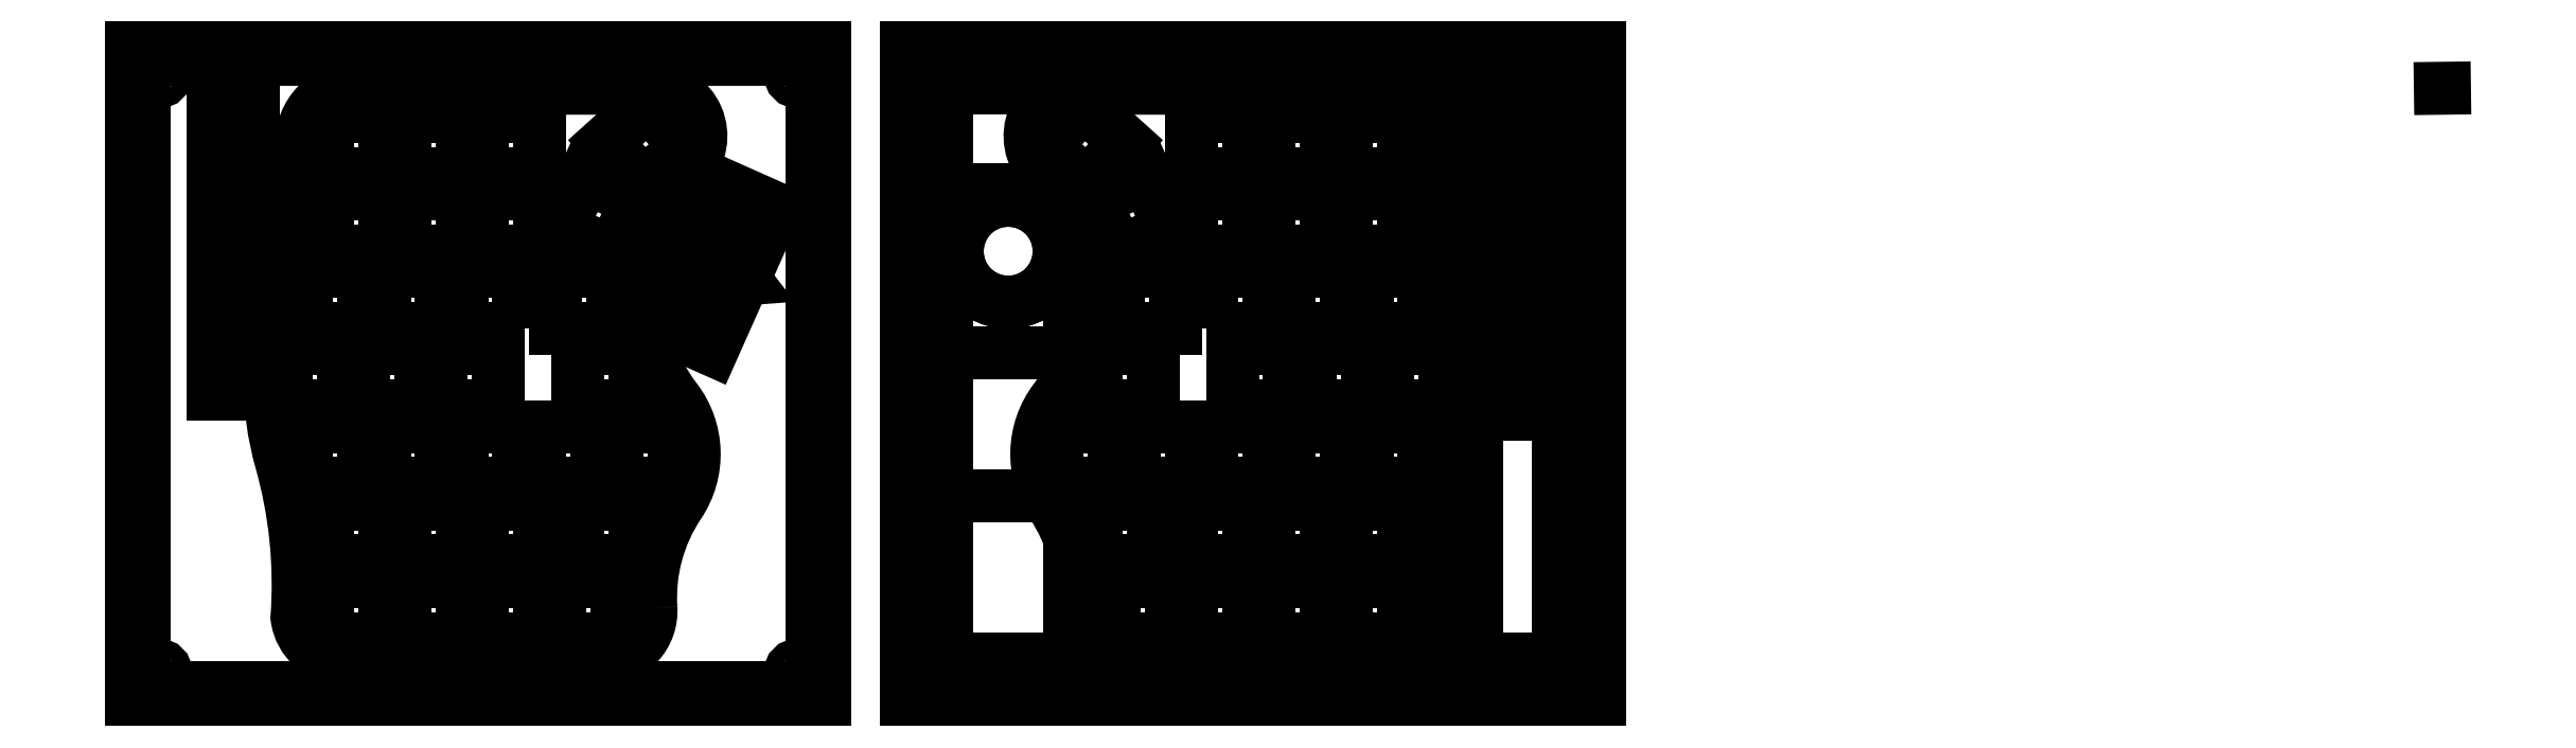
<metadata>
{"format":"dxf","ext":"dxf","renderer":"ezdxf+matplotlib","layout":"modelspace","background":"white","min_lineweight":24,"dpi":150}
</metadata>
<code>
0
SECTION
2
ENTITIES
0
LWPOLYLINE
8
RightLayer3 (MetalPlate)
90
    4
70
    1
43
0
10
180
20
-20
10
180
20
-6
10
194
20
-6
10
194
20
-20
0
LWPOLYLINE
8
RightLayer3 (MetalPlate)
90
    4
70
    1
43
0
10
199
20
-20
10
199
20
-6
10
213
20
-6
10
213
20
-20
0
LWPOLYLINE
8
RightLayer3 (MetalPlate)
90
    4
70
    1
43
0
10
180
20
-1
10
180
20
13
10
194
20
13
10
194
20
-1
0
LWPOLYLINE
8
RightLayer3 (MetalPlate)
90
    4
70
    1
43
0
10
199
20
-1
10
199
20
13
10
213
20
13
10
213
20
-1
0
LWPOLYLINE
8
RightLayer3 (MetalPlate)
90
    4
70
    1
43
0
10
180
20
75
10
180
20
89
10
194
20
89
10
194
20
75
0
LWPOLYLINE
8
RightLayer3 (MetalPlate)
90
    4
70
    1
43
0
10
199
20
75
10
199
20
89
10
213
20
89
10
213
20
75
0
LWPOLYLINE
8
RightLayer3 (MetalPlate)
90
    4
70
    1
43
0
10
180
20
94
10
180
20
108
10
194
20
108
10
194
20
94
0
LWPOLYLINE
8
RightLayer3 (MetalPlate)
90
    4
70
    1
43
0
10
199
20
94
10
199
20
108
10
213
20
108
10
213
20
94
0
LWPOLYLINE
8
RightLayer3 (MetalPlate)
90
    4
70
    1
43
0
10
218
20
-20
10
218
20
-6
10
232
20
-6
10
232
20
-20
0
LWPOLYLINE
8
RightLayer3 (MetalPlate)
90
    4
70
    1
43
0
10
218
20
-1
10
218
20
13
10
232
20
13
10
232
20
-1
0
LWPOLYLINE
8
RightLayer3 (MetalPlate)
90
    4
70
    1
43
0
10
218
20
75
10
218
20
89
10
232
20
89
10
232
20
75
0
LWPOLYLINE
8
RightLayer3 (MetalPlate)
90
    4
70
    1
43
0
10
218
20
94
10
218
20
108
10
232
20
108
10
232
20
94
0
LWPOLYLINE
8
RightLayer3 (MetalPlate)
90
    4
70
    1
43
0
10
185
20
18
10
185
20
32
10
199
20
32
10
199
20
18
0
LWPOLYLINE
8
RightLayer3 (MetalPlate)
90
    4
70
    1
43
0
10
204
20
18
10
204
20
32
10
218
20
32
10
218
20
18
0
LWPOLYLINE
8
RightLayer3 (MetalPlate)
90
    4
70
    1
43
0
10
185
20
56
10
185
20
70
10
199
20
70
10
199
20
56
0
LWPOLYLINE
8
RightLayer3 (MetalPlate)
90
    4
70
    1
43
0
10
204
20
56
10
204
20
70
10
218
20
70
10
218
20
56
0
LWPOLYLINE
8
RightLayer3 (MetalPlate)
90
    4
70
    1
43
0
10
223
20
18
10
223
20
32
10
237
20
32
10
237
20
18
0
LWPOLYLINE
8
RightLayer3 (MetalPlate)
90
    4
70
    1
43
0
10
223
20
56
10
223
20
70
10
237
20
70
10
237
20
56
0
LWPOLYLINE
8
RightLayer3 (MetalPlate)
90
    4
70
    1
43
0
10
147
20
18
10
147
20
32
10
161
20
32
10
161
20
18
0
LWPOLYLINE
8
RightLayer3 (MetalPlate)
90
    4
70
    1
43
0
10
166
20
18
10
166
20
32
10
180
20
32
10
180
20
18
0
LWPOLYLINE
8
RightLayer3 (MetalPlate)
90
    4
70
    1
43
0
10
190
20
37
10
190
20
51
10
204
20
51
10
204
20
37
0
LWPOLYLINE
8
RightLayer3 (MetalPlate)
90
    4
70
    1
43
0
10
209
20
37
10
209
20
51
10
223
20
51
10
223
20
37
0
LWPOLYLINE
8
RightLayer3 (MetalPlate)
90
    4
70
    1
43
0
10
228
20
37
10
228
20
51
10
242
20
51
10
242
20
37
0
LWPOLYLINE
8
RightLayer3 (MetalPlate)
90
    4
70
    1
43
0
10
156.5
20
-1
10
156.5
20
13
10
170.5
20
13
10
170.5
20
-1
0
LWPOLYLINE
8
RightLayer3 (MetalPlate)
90
    4
70
    1
43
0
10
156.5
20
37
10
156.5
20
51
10
170.5
20
51
10
170.5
20
37
0
LWPOLYLINE
8
RightLayer3 (MetalPlate)
90
    4
70
    1
43
0
10
161
20
-20
10
161
20
-6
10
175
20
-6
10
175
20
-20
0
LWPOLYLINE
8
RightLayer3 (MetalPlate)
90
    2
70
    0
43
0
10
250
20
60
10
250
20
60
0
LWPOLYLINE
8
RightLayer3 (MetalPlate)
90
    4
70
    1
43
0
10
162
20
56
10
162
20
70
10
176
20
70
10
176
20
56
0
LWPOLYLINE
8
RightLayer3 (MetalPlate)
90
    4
70
    1
43
0
10
161.9
20
74.69
10
156.2
20
87.48
10
169
20
93.17
10
174.7
20
80.38
0
CIRCLE
8
RightLayer3 (MetalPlate)
10
135
20
75
40
12.5
0
LWPOLYLINE
8
Electronics
90
    4
70
    1
43
0
10
270
20
-25
10
250
20
-25
10
250
20
35
10
270
20
35
0
LWPOLYLINE
8
Electronics
90
    5
70
    0
43
0
10
150
20
50
10
150
20
90
10
120
20
90
10
120
20
50
10
150
20
50
0
LWPOLYLINE
8
Electronics
90
    4
70
    1
43
0
10
120
20
-25
10
120
20
15
10
150
20
15
10
150
20
-25
0
LWPOLYLINE
8
RightLayer3 (MetalPlate)
90
    4
70
    1
43
0
10
154.4
20
91.38
10
144
20
100.8
10
153.4
20
111.2
10
163.8
20
101.8
0
LWPOLYLINE
8
RightLayer2 (EnclosingFrame)
90
   11
70
    1
43
0
10
115
20
-35
10
135
20
-35
10
270
20
-35
10
280
20
-35
10
280
20
70
10
280
20
125
10
255
20
125
10
115
20
125
10
110
20
125
10
110
20
47.93
10
110
20
-35
0
LWPOLYLINE
8
RightLayer3 (MetalPlate)
90
    5
70
    1
43
0
10
277
20
-32
10
277
20
65
10
277
20
122
10
113
20
122
10
113
20
-32
0
LWPOLYLINE
8
RightLayer1 (BottomPlate)
90
   11
70
    1
43
0
10
115
20
-35
10
135
20
-35
10
270
20
-35
10
280
20
-35
10
280
20
70
10
280
20
125
10
255
20
125
10
115
20
125
10
110
20
125
10
110
20
47.93
10
110
20
-35
0
LWPOLYLINE
8
LeftLayer1 (BottomPlace)
90
   11
70
    1
43
0
10
85
20
-35
10
65
20
-35
10
-70
20
-35
10
-80
20
-35
10
-80
20
70
10
-80
20
125
10
-55
20
125
10
85
20
125
10
90
20
125
10
90
20
47.93
10
90
20
-35
0
LWPOLYLINE
8
LeftLayer2 (EnclosingFrame)
90
   11
70
    1
43
0
10
85
20
-35
10
65
20
-35
10
-70
20
-35
10
-80
20
-35
10
-80
20
70
10
-80
20
125
10
-55
20
125
10
85
20
125
10
90
20
125
10
90
20
47.93
10
90
20
-35
0
LWPOLYLINE
8
LeftLayer3 (MetalPlate)
90
    4
70
    1
43
0
10
20
20
-20
10
20
20
-6
10
6
20
-6
10
6
20
-20
0
LWPOLYLINE
8
LeftLayer3 (MetalPlate)
90
    4
70
    1
43
0
10
1
20
-20
10
1
20
-6
10
-13
20
-6
10
-13
20
-20
0
LWPOLYLINE
8
LeftLayer3 (MetalPlate)
90
    4
70
    1
43
0
10
20
20
-1
10
20
20
13
10
6
20
13
10
6
20
-1
0
LWPOLYLINE
8
LeftLayer3 (MetalPlate)
90
    4
70
    1
43
0
10
1
20
-1
10
1
20
13
10
-13
20
13
10
-13
20
-1
0
LWPOLYLINE
8
LeftLayer3 (MetalPlate)
90
    4
70
    1
43
0
10
20
20
75
10
20
20
89
10
6
20
89
10
6
20
75
0
LWPOLYLINE
8
LeftLayer3 (MetalPlate)
90
    4
70
    1
43
0
10
1
20
75
10
1
20
89
10
-13
20
89
10
-13
20
75
0
LWPOLYLINE
8
LeftLayer3 (MetalPlate)
90
    4
70
    1
43
0
10
20
20
94
10
20
20
108
10
6
20
108
10
6
20
94
0
LWPOLYLINE
8
LeftLayer3 (MetalPlate)
90
    4
70
    1
43
0
10
1
20
94
10
1
20
108
10
-13
20
108
10
-13
20
94
0
LWPOLYLINE
8
LeftLayer3 (MetalPlate)
90
    4
70
    1
43
0
10
-18
20
-20
10
-18
20
-6
10
-32
20
-6
10
-32
20
-20
0
LWPOLYLINE
8
LeftLayer3 (MetalPlate)
90
    4
70
    1
43
0
10
-18
20
-1
10
-18
20
13
10
-32
20
13
10
-32
20
-1
0
LWPOLYLINE
8
LeftLayer3 (MetalPlate)
90
    4
70
    1
43
0
10
-18
20
75
10
-18
20
89
10
-32
20
89
10
-32
20
75
0
LWPOLYLINE
8
LeftLayer3 (MetalPlate)
90
    4
70
    1
43
0
10
-18
20
94
10
-18
20
108
10
-32
20
108
10
-32
20
94
0
LWPOLYLINE
8
LeftLayer3 (MetalPlate)
90
    4
70
    1
43
0
10
15
20
18
10
15
20
32
10
1
20
32
10
1
20
18
0
LWPOLYLINE
8
LeftLayer3 (MetalPlate)
90
    4
70
    1
43
0
10
-4
20
18
10
-4
20
32
10
-18
20
32
10
-18
20
18
0
LWPOLYLINE
8
LeftLayer3 (MetalPlate)
90
    4
70
    1
43
0
10
15
20
56
10
15
20
70
10
1
20
70
10
1
20
56
0
LWPOLYLINE
8
LeftLayer3 (MetalPlate)
90
    4
70
    1
43
0
10
-4
20
56
10
-4
20
70
10
-18
20
70
10
-18
20
56
0
LWPOLYLINE
8
LeftLayer3 (MetalPlate)
90
    4
70
    1
43
0
10
-23
20
18
10
-23
20
32
10
-37
20
32
10
-37
20
18
0
LWPOLYLINE
8
LeftLayer3 (MetalPlate)
90
    4
70
    1
43
0
10
-23
20
56
10
-23
20
70
10
-37
20
70
10
-37
20
56
0
LWPOLYLINE
8
LeftLayer3 (MetalPlate)
90
    4
70
    1
43
0
10
53
20
18
10
53
20
32
10
39
20
32
10
39
20
18
0
LWPOLYLINE
8
LeftLayer3 (MetalPlate)
90
    4
70
    1
43
0
10
34
20
18
10
34
20
32
10
20
20
32
10
20
20
18
0
LWPOLYLINE
8
LeftLayer3 (MetalPlate)
90
    4
70
    1
43
0
10
10
20
37
10
10
20
51
10
-4
20
51
10
-4
20
37
0
LWPOLYLINE
8
LeftLayer3 (MetalPlate)
90
    4
70
    1
43
0
10
-9
20
37
10
-9
20
51
10
-23
20
51
10
-23
20
37
0
LWPOLYLINE
8
LeftLayer3 (MetalPlate)
90
    4
70
    1
43
0
10
-28
20
37
10
-28
20
51
10
-42
20
51
10
-42
20
37
0
LWPOLYLINE
8
LeftLayer3 (MetalPlate)
90
    4
70
    1
43
0
10
43.5
20
-1
10
43.5
20
13
10
29.5
20
13
10
29.5
20
-1
0
LWPOLYLINE
8
LeftLayer3 (MetalPlate)
90
    4
70
    1
43
0
10
43.5
20
37
10
43.5
20
51
10
29.5
20
51
10
29.5
20
37
0
LWPOLYLINE
8
LeftLayer3 (MetalPlate)
90
    4
70
    1
43
0
10
39
20
-20
10
39
20
-6
10
25
20
-6
10
25
20
-20
0
LWPOLYLINE
8
LeftLayer3 (MetalPlate)
90
    2
70
    0
43
0
10
-50
20
60
10
-50
20
60
0
LWPOLYLINE
8
LeftLayer3 (MetalPlate)
90
    4
70
    1
43
0
10
38
20
56
10
38
20
70
10
24
20
70
10
24
20
56
0
LWPOLYLINE
8
LeftLayer3 (MetalPlate)
90
    4
70
    1
43
0
10
38.11
20
74.69
10
43.8
20
87.48
10
31.01
20
93.17
10
25.32
20
80.38
0
LINE
8
LeftLayer3 (MetalPlate)
10
-50
20
40
11
-60
21
40
0
LWPOLYLINE
8
LeftLayer3 (MetalPlate)
90
    4
70
    1
43
0
10
45.59
20
91.38
10
55.99
20
100.8
10
46.62
20
111.2
10
36.22
20
101.8
0
LINE
8
LeftLayer3 (MetalPlate)
10
-60
20
110
11
-50
21
110
0
LINE
8
LeftLayer3 (MetalPlate)
10
-60
20
40
11
-60
21
110
0
LINE
8
LeftLayer3 (MetalPlate)
10
-50
20
110
11
-50
21
40
0
LWPOLYLINE
8
LeftLayer3 (MetalPlate)
90
    5
70
    1
43
0
10
-77
20
-32
10
-77
20
65
10
-77
20
122
10
87
20
122
10
87
20
-32
0
LWPOLYLINE
8
0
90
    4
70
    1
43
0
10
180
20
-20
10
180
20
-6
10
194
20
-6
10
194
20
-20
0
LWPOLYLINE
8
0
90
    4
70
    1
43
0
10
199
20
-20
10
199
20
-6
10
213
20
-6
10
213
20
-20
0
LWPOLYLINE
8
0
90
    4
70
    1
43
0
10
180
20
-1
10
180
20
13
10
194
20
13
10
194
20
-1
0
LWPOLYLINE
8
0
90
    4
70
    1
43
0
10
199
20
-1
10
199
20
13
10
213
20
13
10
213
20
-1
0
LWPOLYLINE
8
0
90
    4
70
    1
43
0
10
180
20
75
10
180
20
89
10
194
20
89
10
194
20
75
0
LWPOLYLINE
8
0
90
    4
70
    1
43
0
10
199
20
75
10
199
20
89
10
213
20
89
10
213
20
75
0
LWPOLYLINE
8
0
90
    4
70
    1
43
0
10
180
20
94
10
180
20
108
10
194
20
108
10
194
20
94
0
LWPOLYLINE
8
0
90
    4
70
    1
43
0
10
199
20
94
10
199
20
108
10
213
20
108
10
213
20
94
0
LWPOLYLINE
8
0
90
    4
70
    1
43
0
10
218
20
-20
10
218
20
-6
10
232
20
-6
10
232
20
-20
0
LWPOLYLINE
8
0
90
    4
70
    1
43
0
10
218
20
-1
10
218
20
13
10
232
20
13
10
232
20
-1
0
LWPOLYLINE
8
0
90
    4
70
    1
43
0
10
218
20
75
10
218
20
89
10
232
20
89
10
232
20
75
0
LWPOLYLINE
8
0
90
    4
70
    1
43
0
10
218
20
94
10
218
20
108
10
232
20
108
10
232
20
94
0
LWPOLYLINE
8
0
90
    4
70
    1
43
0
10
185
20
18
10
185
20
32
10
199
20
32
10
199
20
18
0
LWPOLYLINE
8
0
90
    4
70
    1
43
0
10
204
20
18
10
204
20
32
10
218
20
32
10
218
20
18
0
LWPOLYLINE
8
0
90
    4
70
    1
43
0
10
185
20
56
10
185
20
70
10
199
20
70
10
199
20
56
0
LWPOLYLINE
8
0
90
    4
70
    1
43
0
10
204
20
56
10
204
20
70
10
218
20
70
10
218
20
56
0
LWPOLYLINE
8
0
90
    4
70
    1
43
0
10
223
20
18
10
223
20
32
10
237
20
32
10
237
20
18
0
LWPOLYLINE
8
0
90
    4
70
    1
43
0
10
223
20
56
10
223
20
70
10
237
20
70
10
237
20
56
0
LWPOLYLINE
8
0
90
    4
70
    1
43
0
10
147
20
18
10
147
20
32
10
161
20
32
10
161
20
18
0
LWPOLYLINE
8
0
90
    4
70
    1
43
0
10
166
20
18
10
166
20
32
10
180
20
32
10
180
20
18
0
LWPOLYLINE
8
0
90
    4
70
    1
43
0
10
190
20
37
10
190
20
51
10
204
20
51
10
204
20
37
0
LWPOLYLINE
8
0
90
    4
70
    1
43
0
10
209
20
37
10
209
20
51
10
223
20
51
10
223
20
37
0
LWPOLYLINE
8
0
90
    4
70
    1
43
0
10
228
20
37
10
228
20
51
10
242
20
51
10
242
20
37
0
LWPOLYLINE
8
0
90
    4
70
    1
43
0
10
156.5
20
-1
10
156.5
20
13
10
170.5
20
13
10
170.5
20
-1
0
LWPOLYLINE
8
0
90
    4
70
    1
43
0
10
156.5
20
37
10
156.5
20
51
10
170.5
20
51
10
170.5
20
37
0
LWPOLYLINE
8
0
90
    4
70
    1
43
0
10
161
20
-20
10
161
20
-6
10
175
20
-6
10
175
20
-20
0
LWPOLYLINE
8
0
90
    2
70
    0
43
0
10
250
20
60
10
250
20
60
0
LWPOLYLINE
8
0
90
    4
70
    1
43
0
10
162
20
56
10
162
20
70
10
176
20
70
10
176
20
56
0
LWPOLYLINE
8
0
90
    4
70
    1
43
0
10
161.9
20
74.69
10
156.2
20
87.48
10
169
20
93.17
10
174.7
20
80.38
0
CIRCLE
8
0
10
135
20
75
40
12.5
0
LINE
8
0
10
250
20
40
11
260
21
40
0
LWPOLYLINE
8
0
90
    4
70
    1
43
0
10
154.4
20
91.38
10
144
20
100.8
10
153.4
20
111.2
10
163.8
20
101.8
0
LINE
8
0
10
260
20
110
11
250
21
110
0
LINE
8
0
10
260
20
40
11
260
21
110
0
LINE
8
0
10
250
20
110
11
250
21
40
0
LWPOLYLINE
8
0
90
    5
70
    1
43
0
10
277
20
-32
10
277
20
65
10
277
20
122
10
113
20
122
10
113
20
-32
0
LWPOLYLINE
8
0
90
    4
70
    1
43
0
10
20
20
-20
10
20
20
-6
10
6
20
-6
10
6
20
-20
0
LWPOLYLINE
8
0
90
    4
70
    1
43
0
10
1
20
-20
10
1
20
-6
10
-13
20
-6
10
-13
20
-20
0
LWPOLYLINE
8
0
90
    4
70
    1
43
0
10
20
20
-1
10
20
20
13
10
6
20
13
10
6
20
-1
0
LWPOLYLINE
8
0
90
    4
70
    1
43
0
10
1
20
-1
10
1
20
13
10
-13
20
13
10
-13
20
-1
0
LWPOLYLINE
8
0
90
    4
70
    1
43
0
10
20
20
75
10
20
20
89
10
6
20
89
10
6
20
75
0
LWPOLYLINE
8
0
90
    4
70
    1
43
0
10
1
20
75
10
1
20
89
10
-13
20
89
10
-13
20
75
0
LWPOLYLINE
8
0
90
    4
70
    1
43
0
10
20
20
94
10
20
20
108
10
6
20
108
10
6
20
94
0
LWPOLYLINE
8
0
90
    4
70
    1
43
0
10
1
20
94
10
1
20
108
10
-13
20
108
10
-13
20
94
0
LWPOLYLINE
8
0
90
    4
70
    1
43
0
10
-18
20
-20
10
-18
20
-6
10
-32
20
-6
10
-32
20
-20
0
LWPOLYLINE
8
0
90
    4
70
    1
43
0
10
-18
20
-1
10
-18
20
13
10
-32
20
13
10
-32
20
-1
0
LWPOLYLINE
8
0
90
    4
70
    1
43
0
10
-18
20
75
10
-18
20
89
10
-32
20
89
10
-32
20
75
0
LWPOLYLINE
8
0
90
    4
70
    1
43
0
10
-18
20
94
10
-18
20
108
10
-32
20
108
10
-32
20
94
0
LWPOLYLINE
8
0
90
    4
70
    1
43
0
10
15
20
18
10
15
20
32
10
1
20
32
10
1
20
18
0
LWPOLYLINE
8
0
90
    4
70
    1
43
0
10
-4
20
18
10
-4
20
32
10
-18
20
32
10
-18
20
18
0
LWPOLYLINE
8
0
90
    4
70
    1
43
0
10
15
20
56
10
15
20
70
10
1
20
70
10
1
20
56
0
LWPOLYLINE
8
0
90
    4
70
    1
43
0
10
-4
20
56
10
-4
20
70
10
-18
20
70
10
-18
20
56
0
LWPOLYLINE
8
0
90
    4
70
    1
43
0
10
-23
20
18
10
-23
20
32
10
-37
20
32
10
-37
20
18
0
LWPOLYLINE
8
0
90
    4
70
    1
43
0
10
-23
20
56
10
-23
20
70
10
-37
20
70
10
-37
20
56
0
LWPOLYLINE
8
0
90
    4
70
    1
43
0
10
53
20
18
10
53
20
32
10
39
20
32
10
39
20
18
0
LWPOLYLINE
8
0
90
    4
70
    1
43
0
10
34
20
18
10
34
20
32
10
20
20
32
10
20
20
18
0
LWPOLYLINE
8
0
90
    4
70
    1
43
0
10
10
20
37
10
10
20
51
10
-4
20
51
10
-4
20
37
0
LWPOLYLINE
8
0
90
    4
70
    1
43
0
10
-9
20
37
10
-9
20
51
10
-23
20
51
10
-23
20
37
0
LWPOLYLINE
8
0
90
    4
70
    1
43
0
10
-28
20
37
10
-28
20
51
10
-42
20
51
10
-42
20
37
0
LWPOLYLINE
8
0
90
    4
70
    1
43
0
10
43.5
20
-1
10
43.5
20
13
10
29.5
20
13
10
29.5
20
-1
0
LWPOLYLINE
8
0
90
    4
70
    1
43
0
10
43.5
20
37
10
43.5
20
51
10
29.5
20
51
10
29.5
20
37
0
LWPOLYLINE
8
0
90
    4
70
    1
43
0
10
39
20
-20
10
39
20
-6
10
25
20
-6
10
25
20
-20
0
LWPOLYLINE
8
0
90
    2
70
    0
43
0
10
-50
20
60
10
-50
20
60
0
LWPOLYLINE
8
0
90
    4
70
    1
43
0
10
38
20
56
10
38
20
70
10
24
20
70
10
24
20
56
0
LWPOLYLINE
8
0
90
    4
70
    1
43
0
10
38.11
20
74.69
10
43.8
20
87.48
10
31.01
20
93.17
10
25.32
20
80.38
0
LINE
8
0
10
-50
20
40
11
-60
21
40
0
LWPOLYLINE
8
0
90
    4
70
    1
43
0
10
45.59
20
91.38
10
55.99
20
100.8
10
46.62
20
111.2
10
36.22
20
101.8
0
LINE
8
0
10
-60
20
110
11
-50
21
110
0
LINE
8
0
10
-60
20
40
11
-60
21
110
0
LINE
8
0
10
-50
20
110
11
-50
21
40
0
LWPOLYLINE
8
0
90
    5
70
    1
43
0
10
-77
20
-32
10
-77
20
65
10
-77
20
122
10
87
20
122
10
87
20
-32
0
LWPOLYLINE
8
LeftLayer3 (MetalPlate)
90
    4
70
    1
43
0
10
62.44
20
50.81
10
48.73
20
56.91
10
64.19
20
91.63
10
77.89
20
85.53
0
LWPOLYLINE
8
LeftLayer4 (TopCover)
90
   11
70
    1
43
0
10
85
20
-35
10
65
20
-35
10
-70
20
-35
10
-80
20
-35
10
-80
20
70
10
-80
20
125
10
-55
20
125
10
85
20
125
10
90
20
125
10
90
20
47.93
10
90
20
-35
0
LINE
8
LeftLayer4 (TopCover)
10
487.2
20
115
11
486.2
21
115
0
LINE
8
LeftLayer4 (TopCover)
10
-43.32
20
23.54
11
-43.32
21
23.54
0
LINE
8
LeftLayer4 (TopCover)
10
-43.32
20
23.54
11
-43.32
21
23.54
0
LWPOLYLINE
8
LeftLayer4 (TopCover)
90
   14
70
    1
43
0
10
47.37
20
-12.55
42
-0.1649
10
54.25
20
12.92
42
0.3215
10
53.43
20
38.67
42
-0.3687
10
56.41
20
95.16
42
0.6587
10
47.88
20
115
10
-24.89
20
115
42
0.4219
10
-38.27
20
101.3
42
-0.07787
10
-43.13
20
63.86
10
-43.13
20
63.86
42
0.1409
10
-43.32
20
23.54
42
-0.08733
10
-39.43
20
-14.83
42
0.3774
10
-27.9
20
-24.98
10
-26.53
20
-25
10
35.68
20
-25
42
0.4328
0
LWPOLYLINE
8
RightLayer4 (TopCover)
90
   11
70
    1
43
0
10
115
20
-35
10
135
20
-35
10
270
20
-35
10
280
20
-35
10
280
20
70
10
280
20
125
10
255
20
125
10
115
20
125
10
110
20
125
10
110
20
47.93
10
110
20
-35
0
LWPOLYLINE
8
RightLayer4 (TopCover)
90
   14
70
    1
43
0
10
152.6
20
-12.55
42
0.1649
10
145.8
20
12.92
42
-0.3215
10
146.6
20
38.67
42
0.3687
10
143.6
20
95.16
42
-0.6587
10
152.1
20
115
10
224.9
20
115
42
-0.4219
10
238.3
20
101.3
42
0.07787
10
243.1
20
63.86
10
243.1
20
63.86
42
-0.1409
10
243.3
20
23.54
42
0.08733
10
239.4
20
-14.83
42
-0.3774
10
227.9
20
-24.98
10
226.5
20
-25
10
164.3
20
-25
42
-0.4328
0
CIRCLE
8
RightLayer4 (TopCover)
10
116.5
20
118.5
40
2
0
CIRCLE
8
RightLayer4 (TopCover)
10
273.5
20
118.5
40
2
0
CIRCLE
8
RightLayer4 (TopCover)
10
116.5
20
-28.5
40
2
0
CIRCLE
8
RightLayer4 (TopCover)
10
273.5
20
-28.5
40
2
0
CIRCLE
8
RightLayer4 (TopCover)
10
135
20
75
40
12.5
0
LWPOLYLINE
8
LeftLayer4 (TopCover)
90
   11
70
    0
43
0
10
55.44
20
67.06
10
70.17
20
68.17
10
61.14
20
79.85
10
66.02
20
90.82
10
77.89
20
85.53
10
62.44
20
50.81
10
50.56
20
56.1
10
55.44
20
67.06
10
49.05
20
69.91
10
54.74
20
82.7
10
61.14
20
79.85
0
CIRCLE
8
LeftLayer4 (TopCover)
10
83.5
20
118.5
40
2
0
CIRCLE
8
LeftLayer4 (TopCover)
10
-73.5
20
118.5
40
2
0
CIRCLE
8
LeftLayer4 (TopCover)
10
83.5
20
-28.5
40
2
0
CIRCLE
8
LeftLayer4 (TopCover)
10
-73.5
20
-28.5
40
2
0
LWPOLYLINE
8
RightLayer2 (EnclosingFrame)
90
   10
70
    1
43
0
10
135
20
-25
10
260
20
-25
10
270
20
-25
10
270
20
60
10
270
20
115
10
125
20
115
10
120
20
115
10
120
20
47.93
10
120
20
-25
10
138
20
-25
0
LWPOLYLINE
8
LeftLayer2 (EnclosingFrame)
90
   10
70
    1
43
0
10
65
20
-25
10
-60
20
-25
10
-70
20
-25
10
-70
20
60
10
-70
20
115
10
75
20
115
10
80
20
115
10
80
20
47.93
10
80
20
-25
10
62
20
-25
0
LWPOLYLINE
8
RightLayer4 (TopCover)
90
    4
70
    1
43
0
10
260
20
110
10
250
20
110
10
250
20
40
10
260
20
40
0
CIRCLE
8
RightLayer4 (TopCover)
10
260
20
110
40
3
0
CIRCLE
8
RightLayer4 (TopCover)
10
260
20
102
40
3
0
CIRCLE
8
RightLayer4 (TopCover)
10
260
20
94
40
3
0
CIRCLE
8
RightLayer4 (TopCover)
10
260
20
86
40
3
0
CIRCLE
8
RightLayer4 (TopCover)
10
260
20
78
40
3
0
CIRCLE
8
RightLayer4 (TopCover)
10
260
20
70
40
3
0
CIRCLE
8
RightLayer4 (TopCover)
10
260
20
62
40
3
0
CIRCLE
8
RightLayer4 (TopCover)
10
260
20
54
40
3
0
CIRCLE
8
RightLayer4 (TopCover)
10
260
20
46
40
3
0
ENDSEC
0
EOF

</code>
